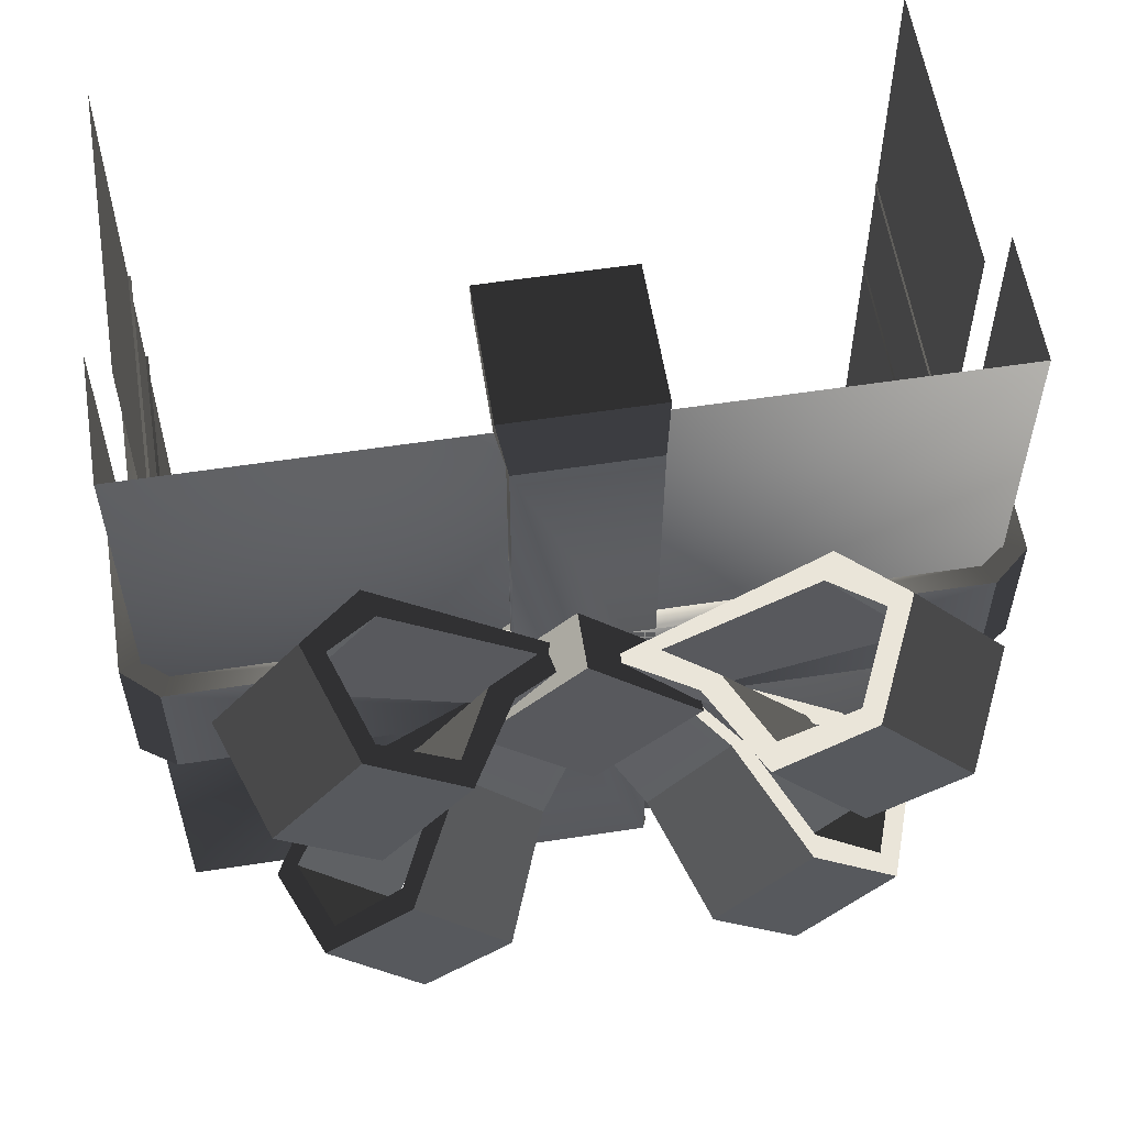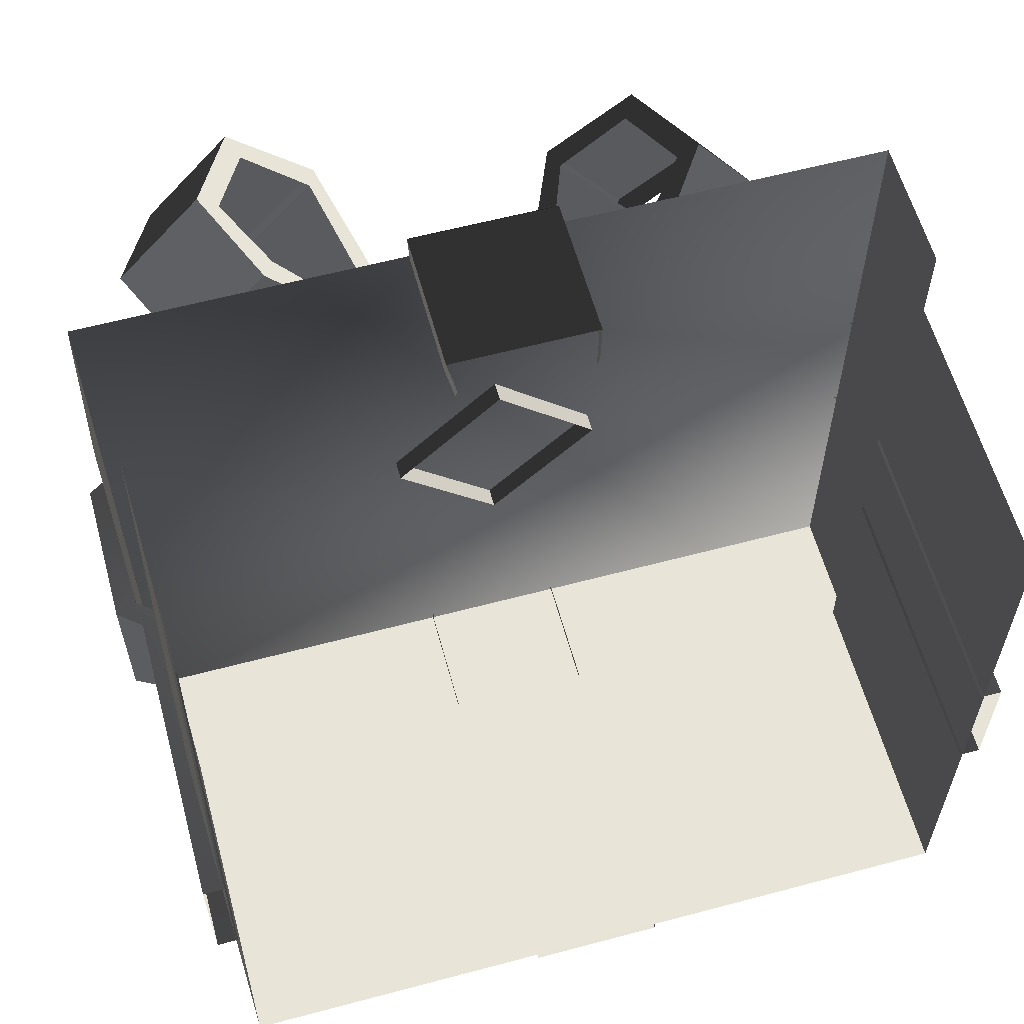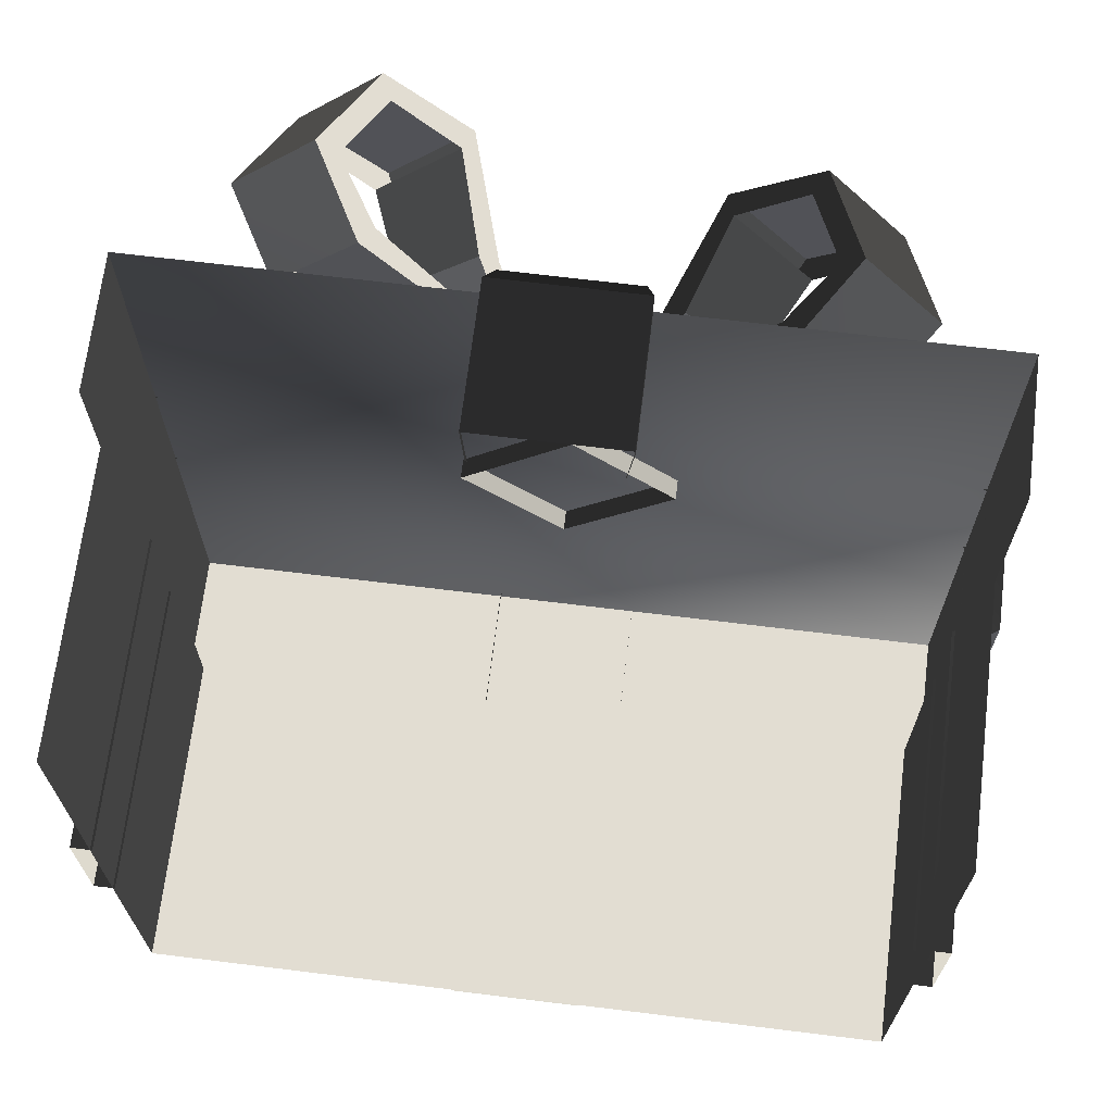
<metadata>
{"format":"obj","ext":"obj","renderer":"f3d","projection":"perspective","resolution":1024,"background":"white","views":[{"elev":58.0,"azim":171.0,"up":"+Z"},{"elev":59.8,"azim":-15.3,"up":"+Z"},{"elev":68.3,"azim":7.0,"up":"+Z"}]}
</metadata>
<code>
g febg_hotspring_001_giftbox_04
v 0.5547 0.1021 0.4837
v 0.5547 0.5625 0.4837
v 0.5547 0.5625 -0.4878
v 0.5547 0.1021 -0.4878
v 0.5547 0.1021 -0.4878
v 0.5547 0.5625 -0.4878
v -0.5534 0.5625 -0.4878
v -0.5534 0.1021 -0.4878
v -0.5534 0.1021 -0.4878
v -0.5534 0.5625 -0.4878
v -0.5534 0.5625 0.4837
v -0.5534 0.1021 0.4837
v 0.5838 0.5625 -0.5324
v 0.5838 0.5625 0.5282
v 0.5838 0.7573 0.5282
v 0.5838 0.7573 -0.5324
v -0.5825 0.5625 -0.5324
v 0.5838 0.5625 -0.5324
v 0.5838 0.7573 -0.5324
v -0.5825 0.7573 -0.5324
v -0.5825 0.5625 0.5282
v -0.5825 0.5625 -0.5324
v -0.5825 0.7573 -0.5324
v -0.5825 0.7573 0.5282
v 0.5838 0.7573 -0.5324
v 0.5838 0.7573 0.5282
v -0.5825 0.7573 0.5282
v -0.5825 0.7573 -0.5324
v -0.5806 0.1022 -0.1019
v -0.5806 0.5314 -0.1018
v -0.5806 0.5314 0.09439
v -0.5806 0.1022 0.09435
v -0.6138 0.5534 -0.1107
v -0.6139 0.7656 -0.1107
v -0.6139 0.7656 0.103
v -0.6138 0.5534 0.103
v -0.6139 0.7656 0.103
v -0.6139 0.7656 -0.1107
v -0.5636 0.805 -0.09898
v -0.5634 0.805 0.09165
v -0.5806 0.5314 0.09439
v -0.5503 0.1022 0.09446
v -0.5806 0.1022 0.09435
v -0.5503 0.5445 0.09446
v -0.6138 0.5534 0.103
v -0.5836 0.5653 0.1031
v -0.6139 0.7656 0.103
v -0.5836 0.7537 0.1031
v -0.5634 0.805 0.09165
v -0.5489 0.7762 0.0917
v 0.00195 0.805 0.09309
v 0.00195 0.7762 0.09309
v 0.0003281 0.805 -0.09755
v -0.5634 0.805 0.09165
v -0.5636 0.805 -0.09898
v -0.5491 0.7762 -0.09893
v 0.0003281 0.7762 -0.09755
v -0.5636 0.805 -0.09898
v -0.6139 0.7656 -0.1107
v -0.5836 0.7537 -0.1106
v -0.6138 0.5534 -0.1107
v -0.5836 0.5653 -0.1106
v -0.5806 0.5314 -0.1018
v -0.5506 0.5445 -0.1018
v -0.5806 0.1022 -0.1019
v -0.5506 0.1022 -0.1018
v -0.6138 0.5534 0.103
v -0.5806 0.5314 0.09439
v -0.5806 0.5314 -0.1018
v -0.6138 0.5534 -0.1107
v -0.11 0.5534 0.5555
v -0.11 0.7656 0.5556
v 0.1049 0.7656 0.5556
v 0.1049 0.5534 0.5555
v 0.1049 0.7656 0.5556
v -0.11 0.7656 0.5556
v -0.09817 0.805 0.5027
v 0.09351 0.805 0.5025
v 0.1049 0.5534 0.5555
v 0.09634 0.5445 0.4888
v 0.09626 0.5314 0.5206
v 0.105 0.5653 0.5238
v 0.1049 0.7656 0.5556
v 0.105 0.7537 0.5238
v 0.09351 0.805 0.5025
v 0.09356 0.7762 0.4872
v 0.09495 0.805 -0.0112
v 0.09495 0.7762 -0.0112
v -0.09673 0.805 -0.01099
v 0.09351 0.805 0.5025
v -0.09817 0.805 0.5027
v -0.09812 0.7762 0.4874
v -0.09673 0.7762 -0.01099
v -0.09817 0.805 0.5027
v -0.11 0.7656 0.5556
v -0.1099 0.7537 0.5238
v -0.11 0.5534 0.5555
v -0.1099 0.5653 0.5238
v -0.101 0.5314 0.5206
v -0.101 0.5445 0.489
v 0.09755 0.108 -0.521
v 0.09752 0.5322 -0.521
v -0.0979 0.5322 -0.5209
v -0.09786 0.108 -0.521
v 0.1063 0.554 -0.5555
v 0.1064 0.7641 -0.5556
v -0.1065 0.7641 -0.5556
v -0.1065 0.554 -0.5555
v -0.1065 0.7641 -0.5556
v 0.1064 0.7641 -0.5556
v 0.09467 0.8032 -0.5032
v -0.09517 0.8032 -0.503
v -0.0979 0.5322 -0.5209
v -0.09797 0.108 -0.4894
v -0.09786 0.108 -0.521
v -0.09797 0.5451 -0.4894
v -0.1065 0.554 -0.5555
v -0.1066 0.5657 -0.5241
v -0.1065 0.7641 -0.5556
v -0.1066 0.7523 -0.5241
v -0.09517 0.8032 -0.503
v -0.09522 0.7746 -0.4879
v -0.0966 0.8032 0.006969
v -0.0966 0.7746 0.006969
v 0.09324 0.8032 0.005279
v -0.09517 0.8032 -0.503
v 0.09467 0.8032 -0.5032
v 0.09462 0.7746 -0.4881
v 0.09324 0.7746 0.005279
v 0.09467 0.8032 -0.5032
v 0.1064 0.7641 -0.5556
v 0.1062 0.7523 -0.5241
v 0.1063 0.554 -0.5555
v 0.1062 0.5657 -0.5241
v 0.09752 0.5322 -0.521
v 0.09744 0.5451 -0.4896
v 0.09755 0.108 -0.521
v 0.09744 0.108 -0.4896
v -0.1065 0.554 -0.5555
v -0.0979 0.5322 -0.5209
v 0.09752 0.5322 -0.521
v 0.1063 0.554 -0.5555
v 0.5806 0.1022 -0.1019
v 0.5806 0.1022 0.09435
v 0.5806 0.5314 0.09439
v 0.5806 0.5314 -0.1018
v 0.6139 0.5534 -0.1107
v 0.6138 0.5534 0.103
v 0.6139 0.7656 0.103
v 0.6139 0.7656 -0.1107
v 0.6139 0.7656 0.103
v 0.5634 0.805 0.09165
v 0.5636 0.805 -0.09898
v 0.6139 0.7656 -0.1107
v 0.5806 0.5314 0.09439
v 0.5806 0.1022 0.09435
v 0.5504 0.1022 0.09446
v 0.5504 0.5445 0.09446
v 0.6138 0.5534 0.103
v 0.5836 0.5653 0.1031
v 0.6139 0.7656 0.103
v 0.5836 0.7537 0.1031
v 0.5634 0.805 0.09165
v 0.5489 0.7762 0.0917
v -0.001935 0.805 0.09309
v -0.001935 0.7762 0.09309
v -0.000313 0.805 -0.09755
v 0.5634 0.805 0.09165
v 0.5636 0.805 -0.09898
v 0.5491 0.7762 -0.09893
v -0.000313 0.7762 -0.09755
v 0.5636 0.805 -0.09898
v 0.6139 0.7656 -0.1107
v 0.5836 0.7537 -0.1106
v 0.6139 0.5534 -0.1107
v 0.5836 0.5653 -0.1106
v 0.5806 0.5314 -0.1018
v 0.5506 0.5445 -0.1018
v 0.5806 0.1022 -0.1019
v 0.5506 0.1022 -0.1018
v 0.5806 0.5314 -0.1018
v 0.5806 0.5314 0.09439
v 0.6138 0.5534 0.103
v 0.6139 0.5534 -0.1107
v 0.009093 0.889 0.1613
v 0.009093 0.7286 0.1613
v -0.1502 0.7286 0.002078
v -0.1502 0.889 0.002077
v -0.001759 0.889 -0.1463
v -0.001759 0.7286 -0.1463
v 0.1575 0.7286 0.01293
v 0.1575 0.889 0.01293
v 0.1575 0.889 0.01293
v 0.1575 0.7286 0.01293
v 0.009093 0.7286 0.1613
v 0.009093 0.889 0.1613
v -0.1502 0.889 0.002077
v -0.1502 0.7286 0.002078
v -0.001759 0.7286 -0.1463
v -0.001759 0.889 -0.1463
v -0.2249 0.8612 -0.3185
v -0.3546 0.8612 -0.1639
v -0.4188 0.9323 -0.2177
v -0.289 0.9323 -0.3723
v -0.3546 0.8612 -0.1639
v -0.3695 0.8274 -0.1763
v -0.4485 0.9299 -0.2427
v -0.4188 0.9323 -0.2177
v -0.3764 1.049 -0.1822
v -0.3942 1.08 -0.1971
v -0.2792 1.046 -0.1005
v -0.2688 1.083 -0.09183
v -0.1832 0.9266 -0.03747
v -0.21 0.9185 -0.05993
v -0.05374 0.8134 0.04706
v -0.1188 0.8343 -0.007526
v -0.3695 0.8274 -0.1763
v -0.2398 0.8274 -0.331
v -0.3188 0.9299 -0.3973
v -0.4485 0.9299 -0.2427
v -0.2398 0.8274 -0.331
v 0.0351 0.8134 -0.05881
v -0.02996 0.8343 -0.1134
v -0.2249 0.8612 -0.3185
v -0.289 0.9323 -0.3723
v -0.3188 0.9299 -0.3973
v -0.2644 1.08 -0.3517
v -0.2467 1.049 -0.3368
v -0.139 1.083 -0.2465
v -0.1494 1.046 -0.2552
v -0.1013 0.9185 -0.1974
v -0.07064 0.9266 -0.1717
v -0.02996 0.8343 -0.1134
v 0.0351 0.8134 -0.05881
v -0.2249 0.8612 -0.3185
v -0.02996 0.8343 -0.1134
v -0.1188 0.8343 -0.007526
v -0.3546 0.8612 -0.1639
v -0.3546 0.8612 -0.1639
v -0.1188 0.8343 -0.007526
v -0.05374 0.8134 0.04706
v -0.3695 0.8274 -0.1763
v -0.2688 1.083 -0.09183
v -0.3942 1.08 -0.1971
v -0.2644 1.08 -0.3517
v -0.139 1.083 -0.2465
v -0.2467 1.049 -0.3368
v -0.289 0.9323 -0.3723
v -0.4188 0.9323 -0.2177
v -0.3764 1.049 -0.1822
v -0.3942 1.08 -0.1971
v -0.4485 0.9299 -0.2427
v -0.3188 0.9299 -0.3973
v -0.2644 1.08 -0.3517
v -0.1494 1.046 -0.2552
v -0.2792 1.046 -0.1005
v -0.21 0.9185 -0.05993
v -0.1013 0.9185 -0.1974
v -0.2688 1.083 -0.09183
v -0.139 1.083 -0.2465
v -0.07064 0.9266 -0.1717
v -0.1832 0.9266 -0.03747
v -0.1013 0.9185 -0.1974
v -0.21 0.9185 -0.05993
v -0.1188 0.8343 -0.007526
v -0.02996 0.8343 -0.1134
v -0.1832 0.9266 -0.03747
v -0.07064 0.9266 -0.1717
v 0.0351 0.8134 -0.05881
v -0.05374 0.8134 0.04706
v -0.4105 0.9284 0.2045
v -0.2794 0.9228 0.3579
v -0.3365 1.001 0.4096
v -0.4677 1.007 0.2562
v -0.2794 0.9228 0.3579
v -0.2969 0.8909 0.3717
v -0.3661 1.002 0.4349
v -0.3365 1.001 0.4096
v -0.2848 1.112 0.3694
v -0.2996 1.145 0.3833
v -0.1891 1.098 0.2871
v -0.1758 1.133 0.277
v -0.1219 0.9693 0.2073
v -0.149 0.9644 0.2303
v -0.02761 0.8435 0.09778
v -0.08997 0.8718 0.1521
v -0.2969 0.8909 0.3717
v -0.4281 0.8965 0.2183
v -0.4972 1.008 0.2815
v -0.3661 1.002 0.4349
v -0.4281 0.8965 0.2183
v -0.1174 0.8474 -0.007218
v -0.1798 0.8757 0.04714
v -0.4105 0.9284 0.2045
v -0.4677 1.007 0.2562
v -0.4972 1.008 0.2815
v -0.4308 1.151 0.23
v -0.416 1.118 0.2161
v -0.3069 1.139 0.1236
v -0.3203 1.103 0.1337
v -0.2667 0.9698 0.1006
v -0.2357 0.9742 0.07425
v -0.1798 0.8757 0.04714
v -0.1174 0.8474 -0.007218
v -0.4105 0.9284 0.2045
v -0.1798 0.8757 0.04714
v -0.08997 0.8718 0.1521
v -0.2794 0.9228 0.3579
v -0.2794 0.9228 0.3579
v -0.08997 0.8718 0.1521
v -0.02761 0.8435 0.09778
v -0.2969 0.8909 0.3717
v -0.1758 1.133 0.277
v -0.2996 1.145 0.3833
v -0.4308 1.151 0.23
v -0.3069 1.139 0.1236
v -0.416 1.118 0.2161
v -0.4677 1.007 0.2562
v -0.3365 1.001 0.4096
v -0.2848 1.112 0.3694
v -0.2996 1.145 0.3833
v -0.3661 1.002 0.4349
v -0.4972 1.008 0.2815
v -0.4308 1.151 0.23
v -0.3203 1.103 0.1337
v -0.1891 1.098 0.2871
v -0.149 0.9644 0.2303
v -0.2667 0.9698 0.1006
v -0.1758 1.133 0.277
v -0.3069 1.139 0.1236
v -0.2357 0.9742 0.07425
v -0.1219 0.9693 0.2073
v -0.2667 0.9698 0.1006
v -0.149 0.9644 0.2303
v -0.08997 0.8718 0.1521
v -0.1798 0.8757 0.04714
v -0.1219 0.9693 0.2073
v -0.2357 0.9742 0.07425
v -0.1174 0.8474 -0.007218
v -0.02761 0.8435 0.09778
v 0.272 0.8667 0.3239
v 0.3937 0.8667 0.1628
v 0.4605 0.9377 0.2133
v 0.3388 0.9377 0.3744
v 0.3937 0.8667 0.1628
v 0.4092 0.8329 0.1745
v 0.4915 0.9354 0.2367
v 0.4605 0.9377 0.2133
v 0.4164 1.054 0.18
v 0.4349 1.085 0.1939
v 0.315 1.051 0.1035
v 0.3042 1.088 0.09529
v 0.216 0.932 0.0454
v 0.2439 0.924 0.06645
v 0.08233 0.8189 -0.03236
v 0.1501 0.8397 0.01881
v 0.4092 0.8329 0.1745
v 0.2875 0.8329 0.3356
v 0.3699 0.9354 0.3978
v 0.4915 0.9354 0.2367
v 0.2875 0.8329 0.3356
v -0.0009509 0.8189 0.07793
v 0.06682 0.8397 0.1291
v 0.272 0.8667 0.3239
v 0.3388 0.9377 0.3744
v 0.3699 0.9354 0.3978
v 0.3132 1.085 0.355
v 0.2947 1.054 0.3411
v 0.1826 1.088 0.2564
v 0.1934 1.051 0.2646
v 0.1424 0.924 0.2094
v 0.1104 0.932 0.1852
v 0.06682 0.8397 0.1291
v -0.0009509 0.8189 0.07793
v 0.272 0.8667 0.3239
v 0.06682 0.8397 0.1291
v 0.1501 0.8397 0.01881
v 0.3937 0.8667 0.1628
v 0.3937 0.8667 0.1628
v 0.1501 0.8397 0.01881
v 0.08233 0.8189 -0.03236
v 0.4092 0.8329 0.1745
v 0.3042 1.088 0.09529
v 0.4349 1.085 0.1939
v 0.3132 1.085 0.355
v 0.1826 1.088 0.2564
v 0.2947 1.054 0.3411
v 0.3388 0.9377 0.3744
v 0.4605 0.9377 0.2133
v 0.4164 1.054 0.18
v 0.4349 1.085 0.1939
v 0.4915 0.9354 0.2367
v 0.3699 0.9354 0.3978
v 0.3132 1.085 0.355
v 0.1934 1.051 0.2646
v 0.315 1.051 0.1035
v 0.2439 0.924 0.06645
v 0.1424 0.924 0.2094
v 0.3042 1.088 0.09529
v 0.1826 1.088 0.2564
v 0.1104 0.932 0.1852
v 0.216 0.932 0.0454
v 0.1424 0.924 0.2094
v 0.2439 0.924 0.06645
v 0.1501 0.8397 0.01881
v 0.06682 0.8397 0.1291
v 0.216 0.932 0.0454
v 0.1104 0.932 0.1852
v -0.0009509 0.8189 0.07793
v 0.08233 0.8189 -0.03236
v 0.3573 0.8488 -0.1717
v 0.2276 0.8488 -0.3263
v 0.2917 0.9199 -0.3801
v 0.4215 0.9199 -0.2255
v 0.2276 0.8488 -0.3263
v 0.2424 0.815 -0.3388
v 0.3215 0.9175 -0.4051
v 0.2917 0.9199 -0.3801
v 0.2494 1.036 -0.3446
v 0.2671 1.067 -0.3595
v 0.1521 1.033 -0.263
v 0.1417 1.07 -0.2543
v 0.07333 0.9142 -0.1795
v 0.1001 0.9061 -0.2019
v -0.0324 0.801 -0.06661
v 0.03265 0.8219 -0.1212
v 0.2424 0.815 -0.3388
v 0.3722 0.815 -0.1841
v 0.4512 0.9175 -0.2505
v 0.3215 0.9175 -0.4051
v 0.3722 0.815 -0.1841
v 0.05643 0.801 0.03926
v 0.1215 0.8219 -0.01532
v 0.3573 0.8488 -0.1717
v 0.4215 0.9199 -0.2255
v 0.4512 0.9175 -0.2505
v 0.3969 1.067 -0.2049
v 0.3791 1.036 -0.19
v 0.2715 1.07 -0.09963
v 0.2819 1.033 -0.1083
v 0.2166 0.9061 -0.07103
v 0.1859 0.9142 -0.04527
v 0.1215 0.8219 -0.01532
v 0.05643 0.801 0.03926
v 0.3573 0.8488 -0.1717
v 0.1215 0.8219 -0.01532
v 0.03265 0.8219 -0.1212
v 0.2276 0.8488 -0.3263
v 0.2276 0.8488 -0.3263
v 0.03265 0.8219 -0.1212
v -0.0324 0.801 -0.06661
v 0.2424 0.815 -0.3388
v 0.1417 1.07 -0.2543
v 0.2671 1.067 -0.3595
v 0.3969 1.067 -0.2049
v 0.2715 1.07 -0.09963
v 0.3791 1.036 -0.19
v 0.4215 0.9199 -0.2255
v 0.2917 0.9199 -0.3801
v 0.2494 1.036 -0.3446
v 0.2671 1.067 -0.3595
v 0.3215 0.9175 -0.4051
v 0.4512 0.9175 -0.2505
v 0.3969 1.067 -0.2049
v 0.2819 1.033 -0.1083
v 0.1521 1.033 -0.263
v 0.1001 0.9061 -0.2019
v 0.2166 0.9061 -0.07103
v 0.1417 1.07 -0.2543
v 0.2715 1.07 -0.09963
v 0.1859 0.9142 -0.04527
v 0.07333 0.9142 -0.1795
v 0.2166 0.9061 -0.07103
v 0.1001 0.9061 -0.2019
v 0.03265 0.8219 -0.1212
v 0.1215 0.8219 -0.01532
v 0.07333 0.9142 -0.1795
v 0.1859 0.9142 -0.04527
v 0.05643 0.801 0.03926
v -0.0324 0.801 -0.06661
v -0.1502 0.889 0.002077
v 0.003667 0.9428 0.007504
v 0.009093 0.889 0.1613
v -0.001759 0.889 -0.1463
v 0.1575 0.889 0.01293
g febg_hotspring_001_giftbox_04_0
f 3 2 1
f 4 3 1
f 7 6 5
f 8 7 5
f 11 10 9
f 12 11 9
f 15 14 13
f 16 15 13
f 19 18 17
f 20 19 17
f 23 22 21
f 24 23 21
f 27 26 25
f 28 27 25
f 31 30 29
f 32 31 29
f 35 34 33
f 36 35 33
f 39 38 37
f 40 39 37
f 43 42 41
f 42 44 41
f 41 44 45
f 44 46 45
f 45 46 47
f 46 48 47
f 47 48 49
f 48 50 49
f 49 50 51
f 50 52 51
f 54 51 53
f 55 54 53
f 57 56 53
f 56 58 53
f 58 56 59
f 56 60 59
f 59 60 61
f 60 62 61
f 61 62 63
f 62 64 63
f 63 64 65
f 64 66 65
f 69 68 67
f 70 69 67
f 73 72 71
f 74 73 71
f 77 76 75
f 78 77 75
f 81 80 79
f 80 82 79
f 79 82 83
f 82 84 83
f 83 84 85
f 84 86 85
f 85 86 87
f 86 88 87
f 90 87 89
f 91 90 89
f 93 92 89
f 92 94 89
f 94 92 95
f 92 96 95
f 95 96 97
f 96 98 97
f 97 98 99
f 98 100 99
f 103 102 101
f 104 103 101
f 107 106 105
f 108 107 105
f 111 110 109
f 112 111 109
f 115 114 113
f 114 116 113
f 113 116 117
f 116 118 117
f 117 118 119
f 118 120 119
f 119 120 121
f 120 122 121
f 121 122 123
f 122 124 123
f 126 123 125
f 127 126 125
f 129 128 125
f 128 130 125
f 130 128 131
f 128 132 131
f 131 132 133
f 132 134 133
f 133 134 135
f 134 136 135
f 135 136 137
f 136 138 137
f 141 140 139
f 142 141 139
f 145 144 143
f 146 145 143
f 149 148 147
f 150 149 147
f 153 152 151
f 154 153 151
f 157 156 155
f 158 157 155
f 158 155 159
f 160 158 159
f 160 159 161
f 162 160 161
f 162 161 163
f 164 162 163
f 164 163 165
f 166 164 165
f 165 168 167
f 168 169 167
f 171 167 170
f 167 172 170
f 170 172 173
f 174 170 173
f 174 173 175
f 176 174 175
f 176 175 177
f 178 176 177
f 178 177 179
f 180 178 179
f 183 182 181
f 184 183 181
f 187 186 185
f 188 187 185
f 191 190 189
f 192 191 189
f 195 194 193
f 196 195 193
f 199 198 197
f 200 199 197
f 203 202 201
f 204 203 201
f 207 206 205
f 208 207 205
f 207 208 209
f 210 207 209
f 210 209 211
f 212 210 211
f 213 212 211
f 214 213 211
f 215 213 214
f 216 215 214
f 219 218 217
f 220 219 217
f 223 222 221
f 224 223 221
f 225 224 221
f 226 225 221
f 225 226 227
f 228 225 227
f 228 227 229
f 230 228 229
f 231 230 229
f 232 231 229
f 233 231 232
f 234 233 232
f 237 236 235
f 238 237 235
f 241 240 239
f 242 241 239
f 245 244 243
f 246 245 243
f 249 248 247
f 250 249 247
f 253 252 251
f 254 253 251
f 257 256 255
f 258 257 255
f 261 260 259
f 262 261 259
f 265 264 263
f 266 265 263
f 269 268 267
f 270 269 267
f 273 272 271
f 274 273 271
f 277 276 275
f 278 277 275
f 277 278 279
f 280 277 279
f 280 279 281
f 282 280 281
f 283 282 281
f 284 283 281
f 285 283 284
f 286 285 284
f 289 288 287
f 290 289 287
f 293 292 291
f 294 293 291
f 295 294 291
f 296 295 291
f 295 296 297
f 298 295 297
f 298 297 299
f 300 298 299
f 301 300 299
f 302 301 299
f 303 301 302
f 304 303 302
f 307 306 305
f 308 307 305
f 311 310 309
f 312 311 309
f 315 314 313
f 316 315 313
f 319 318 317
f 320 319 317
f 323 322 321
f 324 323 321
f 327 326 325
f 328 327 325
f 331 330 329
f 332 331 329
f 335 334 333
f 336 335 333
f 339 338 337
f 340 339 337
f 343 342 341
f 344 343 341
f 347 346 345
f 348 347 345
f 347 348 349
f 350 347 349
f 350 349 351
f 352 350 351
f 353 352 351
f 354 353 351
f 355 353 354
f 356 355 354
f 359 358 357
f 360 359 357
f 363 362 361
f 364 363 361
f 365 364 361
f 366 365 361
f 365 366 367
f 368 365 367
f 368 367 369
f 370 368 369
f 371 370 369
f 372 371 369
f 373 371 372
f 374 373 372
f 377 376 375
f 378 377 375
f 381 380 379
f 382 381 379
f 385 384 383
f 386 385 383
f 389 388 387
f 390 389 387
f 393 392 391
f 394 393 391
f 397 396 395
f 398 397 395
f 401 400 399
f 402 401 399
f 405 404 403
f 406 405 403
f 409 408 407
f 410 409 407
f 413 412 411
f 414 413 411
f 417 416 415
f 418 417 415
f 417 418 419
f 420 417 419
f 420 419 421
f 422 420 421
f 423 422 421
f 424 423 421
f 425 423 424
f 426 425 424
f 429 428 427
f 430 429 427
f 433 432 431
f 434 433 431
f 435 434 431
f 436 435 431
f 435 436 437
f 438 435 437
f 438 437 439
f 440 438 439
f 441 440 439
f 442 441 439
f 443 441 442
f 444 443 442
f 447 446 445
f 448 447 445
f 451 450 449
f 452 451 449
f 455 454 453
f 456 455 453
f 459 458 457
f 460 459 457
f 463 462 461
f 464 463 461
f 467 466 465
f 468 467 465
f 471 470 469
f 472 471 469
f 475 474 473
f 476 475 473
f 479 478 477
f 480 479 477
f 483 482 481
f 482 484 481
f 483 485 482
f 484 482 485

</code>
